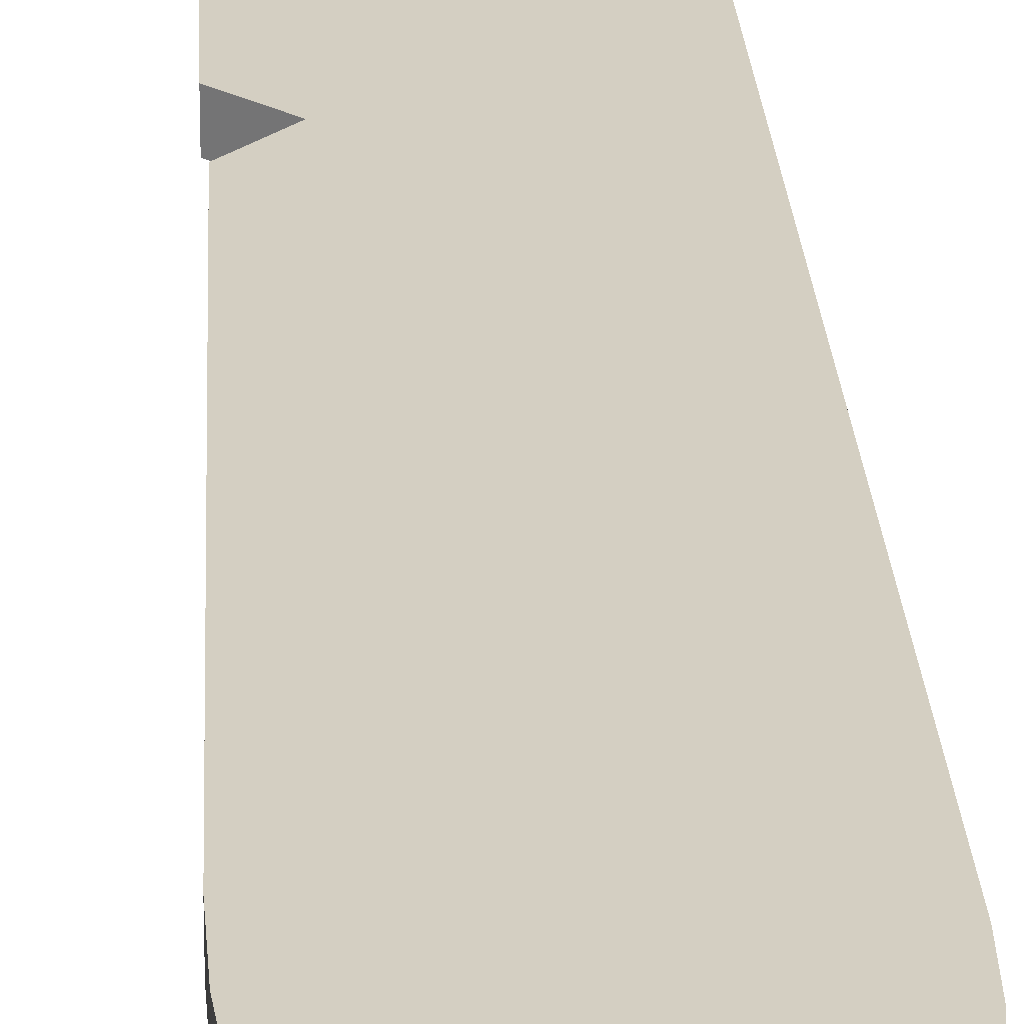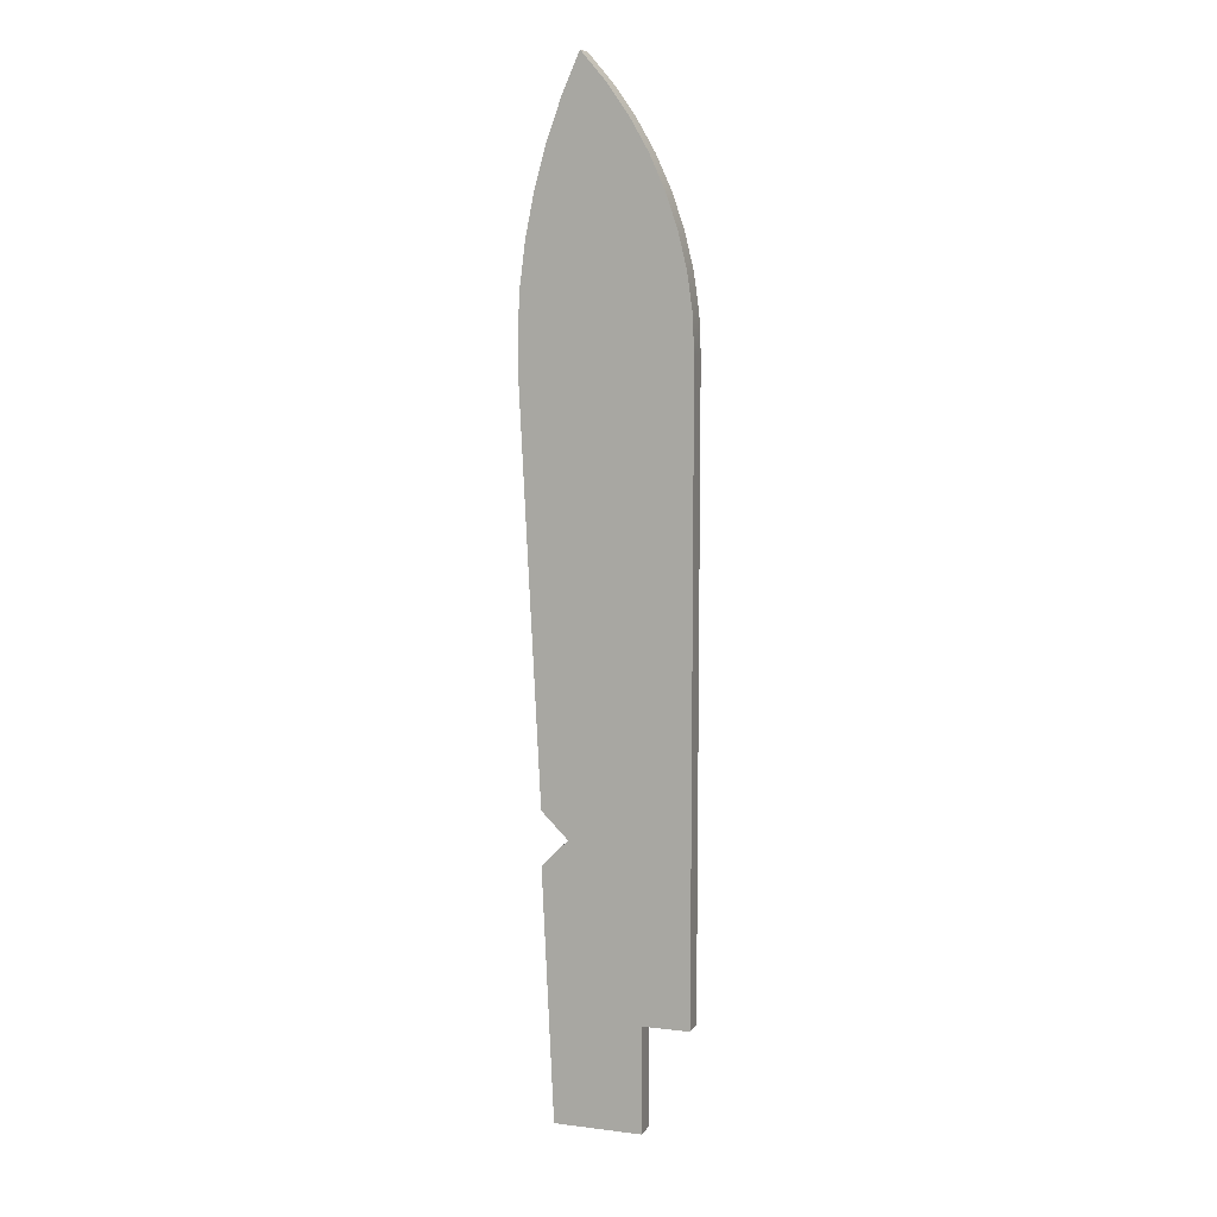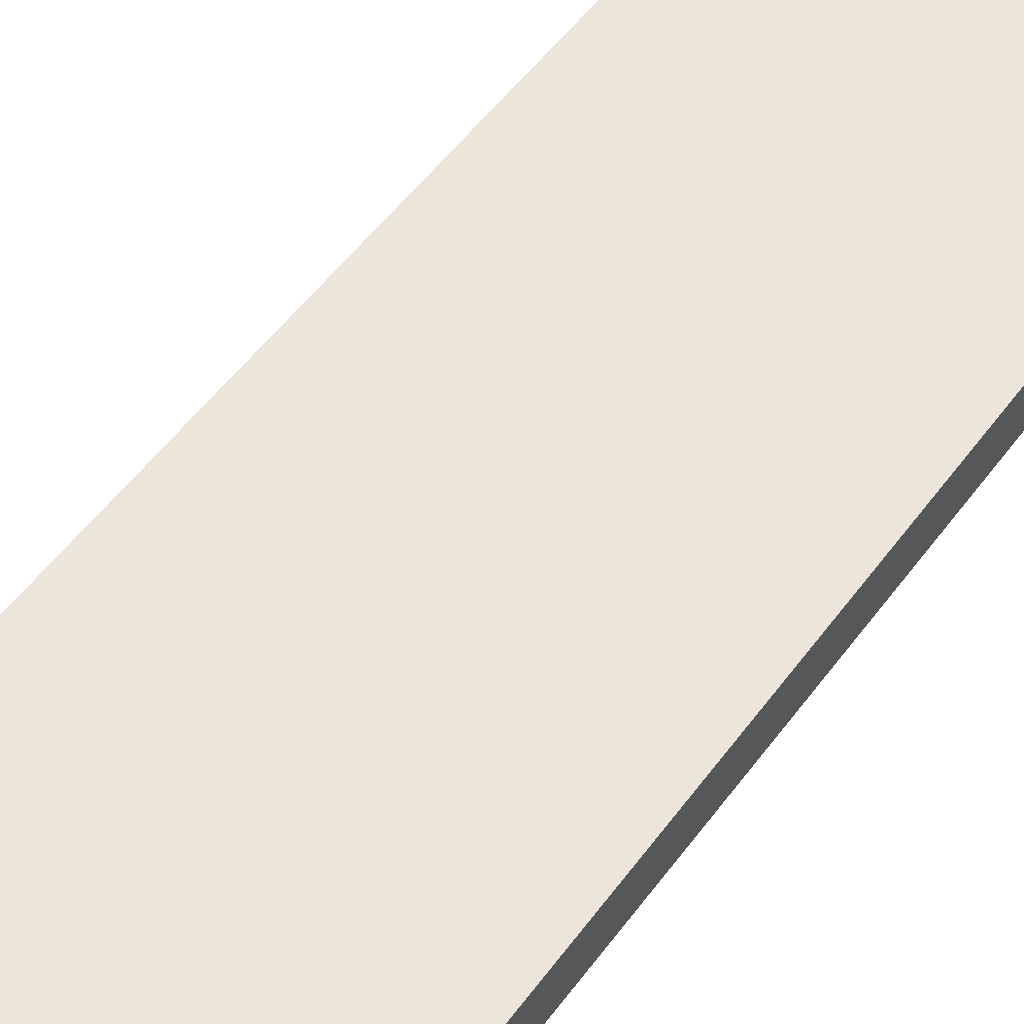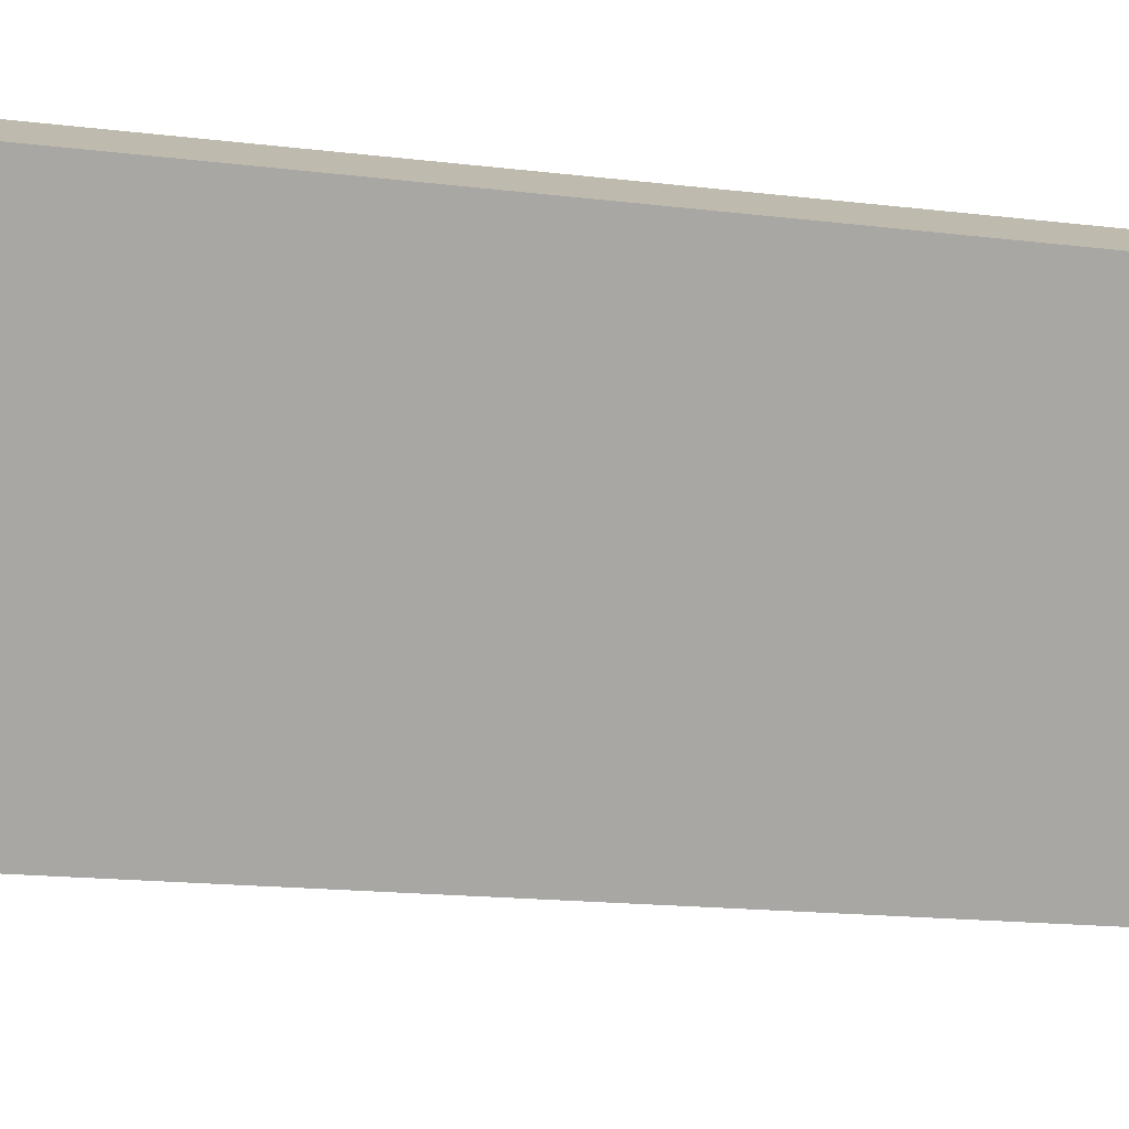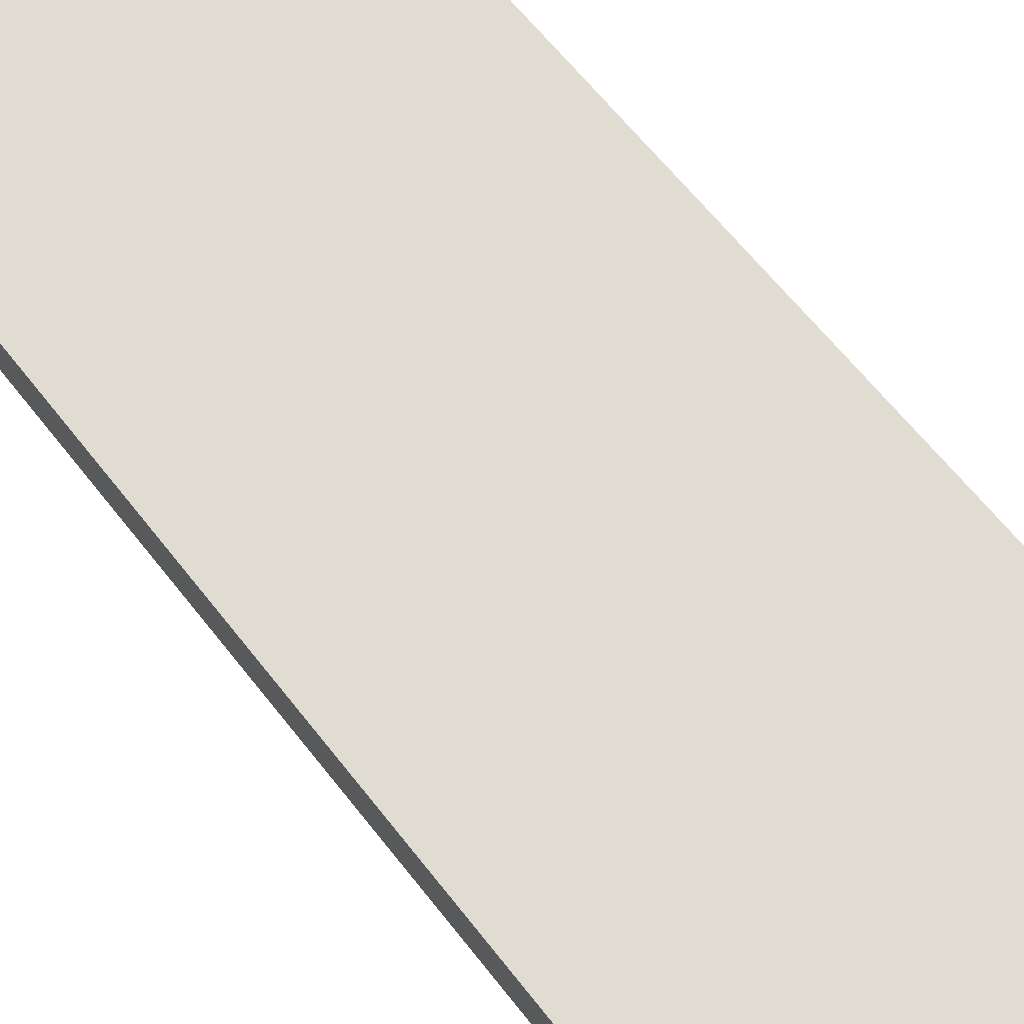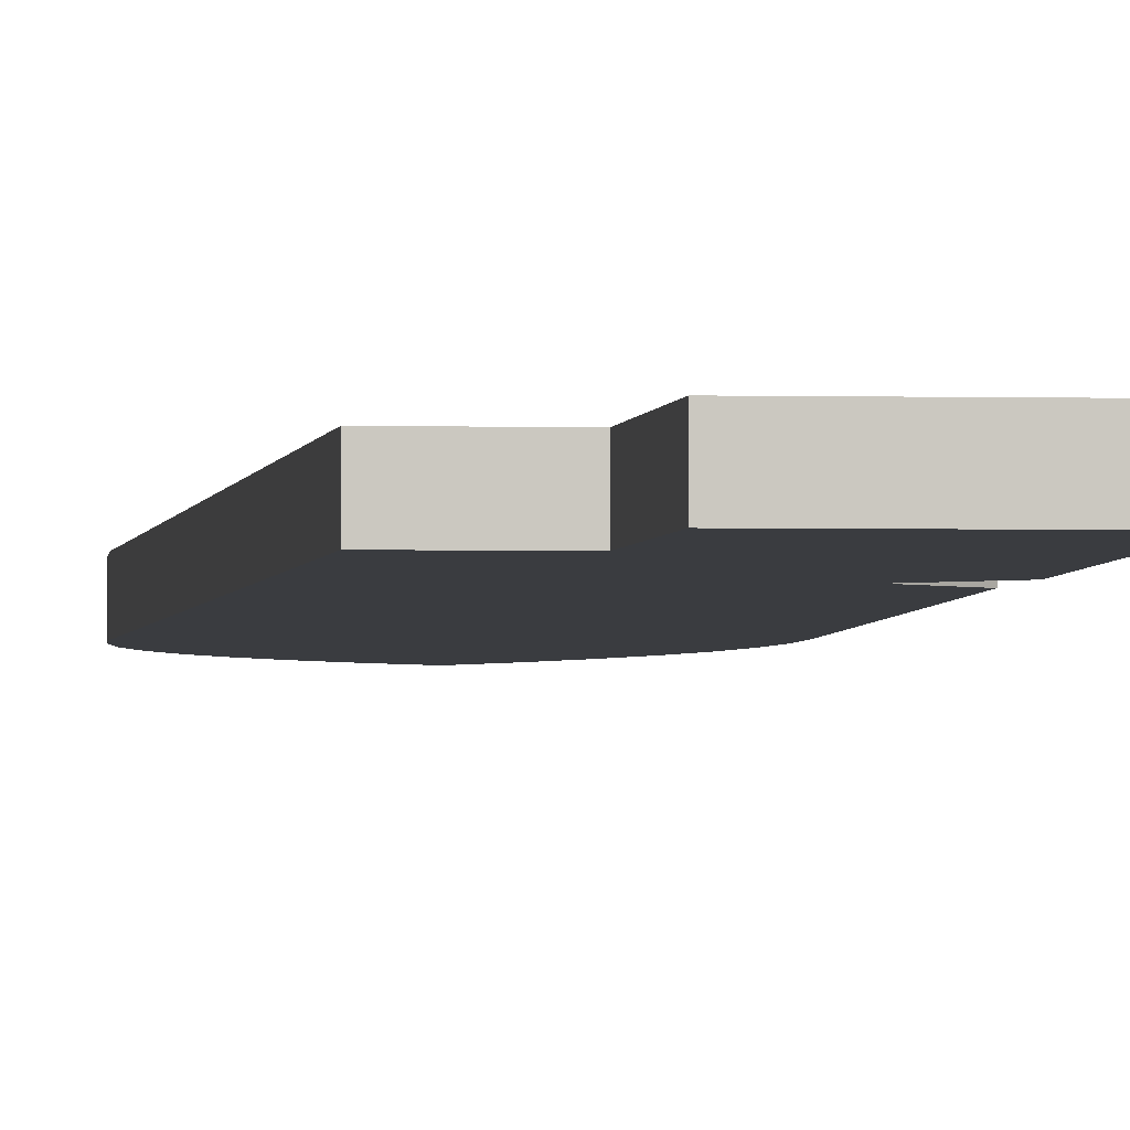
<metadata>
{"format":"obj","ext":"obj","renderer":"f3d","projection":"perspective","resolution":1024,"background":"white","views":[{"elev":25.5,"azim":175.4,"up":"+Z"},{"elev":8.7,"azim":-161.6,"up":"+Y"},{"elev":55.6,"azim":-145.1,"up":"+Z"},{"elev":-74.8,"azim":-95.7,"up":"+Z"},{"elev":69.3,"azim":139.3,"up":"+Z"},{"elev":-1.9,"azim":-6.5,"up":"+Z"}]}
</metadata>
<code>
v 0 0.8 0
v 0.35 0.8 0
v 0.35 0.8 0.16
v -2.22e-16 0.8 0.16
v 0.35 0.8 0
v 0.35 2.143e-17 0
v 0.35 2.024e-17 0.16
v 0.35 0.8 0.16
v 0.35 2.024e-17 0.16
v 0.35 2.143e-17 0
v 1.013 6.204e-17 0
v 1.013 6.204e-17 0.16
v 0 0.8 0
v -2.22e-16 0.8 0.16
v -2.22e-16 5.5 0.16
v -2.22e-16 5.5 0
v 1.1 1.9 0
v 0.9 2.1 0
v 0.9 2.1 0.16
v 1.1 1.9 0.16
v 1.013 6.204e-17 0
v 1.1 1.9 0
v 1.1 1.9 0.16
v 1.013 6.204e-17 0.16
v 1.1 2.3 0
v 1.25 5.3 0
v 1.25 5.3 0.16
v 1.1 2.3 0.16
v 0.9 2.1 0
v 1.1 2.3 0
v 1.1 2.3 0.16
v 0.9 2.1 0.16
v 0.8 7.5 0
v 0.6195 7.291 0
v 0.4597 7.067 0
v 0.3219 6.828 0
v 0.2074 6.577 0
v 0.1173 6.316 0
v 0.05233 6.048 0
v 0.01311 5.775 0
v -2.22e-16 5.5 0
v -2.22e-16 5.5 0.16
v 0.01311 5.775 0.16
v 0.05233 6.048 0.16
v 0.1173 6.316 0.16
v 0.2074 6.577 0.16
v 0.3219 6.828 0.16
v 0.4597 7.067 0.16
v 0.6195 7.291 0.16
v 0.8 7.5 0.16
v 1.25 5.3 0
v 1.255 5.624 0
v 1.236 5.948 0
v 1.194 6.269 0
v 1.129 6.587 0
v 1.041 6.899 0
v 0.9314 7.204 0
v 0.8 7.5 0
v 0.8 7.5 0.16
v 0.9314 7.204 0.16
v 1.041 6.899 0.16
v 1.129 6.587 0.16
v 1.194 6.269 0.16
v 1.236 5.948 0.16
v 1.255 5.624 0.16
v 1.25 5.3 0.16
v 0.35 0.8 0.16
v 0.35 2.024e-17 0.16
v 1.013 6.204e-17 0.16
v 1.1 1.9 0.16
v 0.9 2.1 0.16
v 1.1 2.3 0.16
v 1.25 5.3 0.16
v 1.255 5.624 0.16
v 1.236 5.948 0.16
v 1.194 6.269 0.16
v 1.129 6.587 0.16
v 1.041 6.899 0.16
v 0.9314 7.204 0.16
v 0.8 7.5 0.16
v 0.6195 7.291 0.16
v 0.4597 7.067 0.16
v 0.3219 6.828 0.16
v 0.2074 6.577 0.16
v 0.1173 6.316 0.16
v 0.05233 6.048 0.16
v 0.01311 5.775 0.16
v -2.22e-16 5.5 0.16
v -2.22e-16 0.8 0.16
v 0.35 0.8 0
v 0 0.8 0
v -2.22e-16 5.5 0
v 0.01311 5.775 0
v 0.05233 6.048 0
v 0.1173 6.316 0
v 0.2074 6.577 0
v 0.3219 6.828 0
v 0.4597 7.067 0
v 0.6195 7.291 0
v 0.8 7.5 0
v 0.9314 7.204 0
v 1.041 6.899 0
v 1.129 6.587 0
v 1.194 6.269 0
v 1.236 5.948 0
v 1.255 5.624 0
v 1.25 5.3 0
v 1.1 2.3 0
v 0.9 2.1 0
v 1.1 1.9 0
v 1.013 6.204e-17 0
v 0.35 2.143e-17 0
g 367428a8-e2a8-11ea-bf0f-54bf646e7e1f
f 1 2 4
f 4 2 3
g 36773630-e2a8-11ea-af27-54bf646e7e1f
f 5 6 8
f 8 6 7
g 35e72158-e2a8-11ea-82a7-54bf646e7e1f
f 10 11 9
f 9 11 12
g 35695d7e-e2a8-11ea-9a80-54bf646e7e1f
f 14 15 13
f 13 15 16
g 35df58a2-e2a8-11ea-8c1c-54bf646e7e1f
f 17 18 20
f 20 18 19
g 35e3508c-e2a8-11ea-a5d4-54bf646e7e1f
f 21 22 24
f 24 22 23
g 3561bbd0-e2a8-11ea-8edc-54bf646e7e1f
f 25 26 28
f 28 26 27
g 356453fe-e2a8-11ea-bf97-54bf646e7e1f
f 29 30 32
f 32 30 31
g 356bf5b8-e2a8-11ea-91a9-54bf646e7e1f
f 50 33 49
f 49 33 34
f 49 34 48
f 48 34 35
f 48 35 47
f 47 35 36
f 47 36 46
f 46 36 37
f 46 37 45
f 45 37 38
f 45 38 44
f 44 38 39
f 44 39 43
f 43 39 40
f 43 40 42
f 42 40 41
g 356e66dc-e2a8-11ea-aeb3-54bf646e7e1f
f 66 51 65
f 65 51 52
f 65 52 64
f 64 52 53
f 64 53 63
f 63 53 54
f 63 54 62
f 62 54 55
f 62 55 61
f 61 55 56
f 61 56 60
f 60 56 57
f 60 57 59
f 59 57 58
g 3570ff0c-e2a8-11ea-b679-54bf646e7e1f
f 68 69 67
f 67 69 71
f 67 71 88
f 88 71 84
f 88 84 85
f 69 70 71
f 72 73 71
f 71 73 82
f 71 82 83
f 74 75 73
f 73 75 76
f 73 76 77
f 77 78 73
f 73 78 81
f 73 81 82
f 78 79 81
f 81 79 80
f 83 84 71
f 85 86 88
f 88 86 87
f 88 89 67
g 35739740-e2a8-11ea-8075-54bf646e7e1f
f 91 92 90
f 90 92 109
f 90 109 111
f 111 109 110
f 93 94 92
f 92 94 95
f 92 95 96
f 92 96 109
f 109 96 97
f 109 97 98
f 109 98 107
f 107 98 99
f 107 99 102
f 102 99 101
f 101 99 100
f 102 103 107
f 107 103 104
f 107 104 105
f 105 106 107
f 107 108 109
f 111 112 90

</code>
